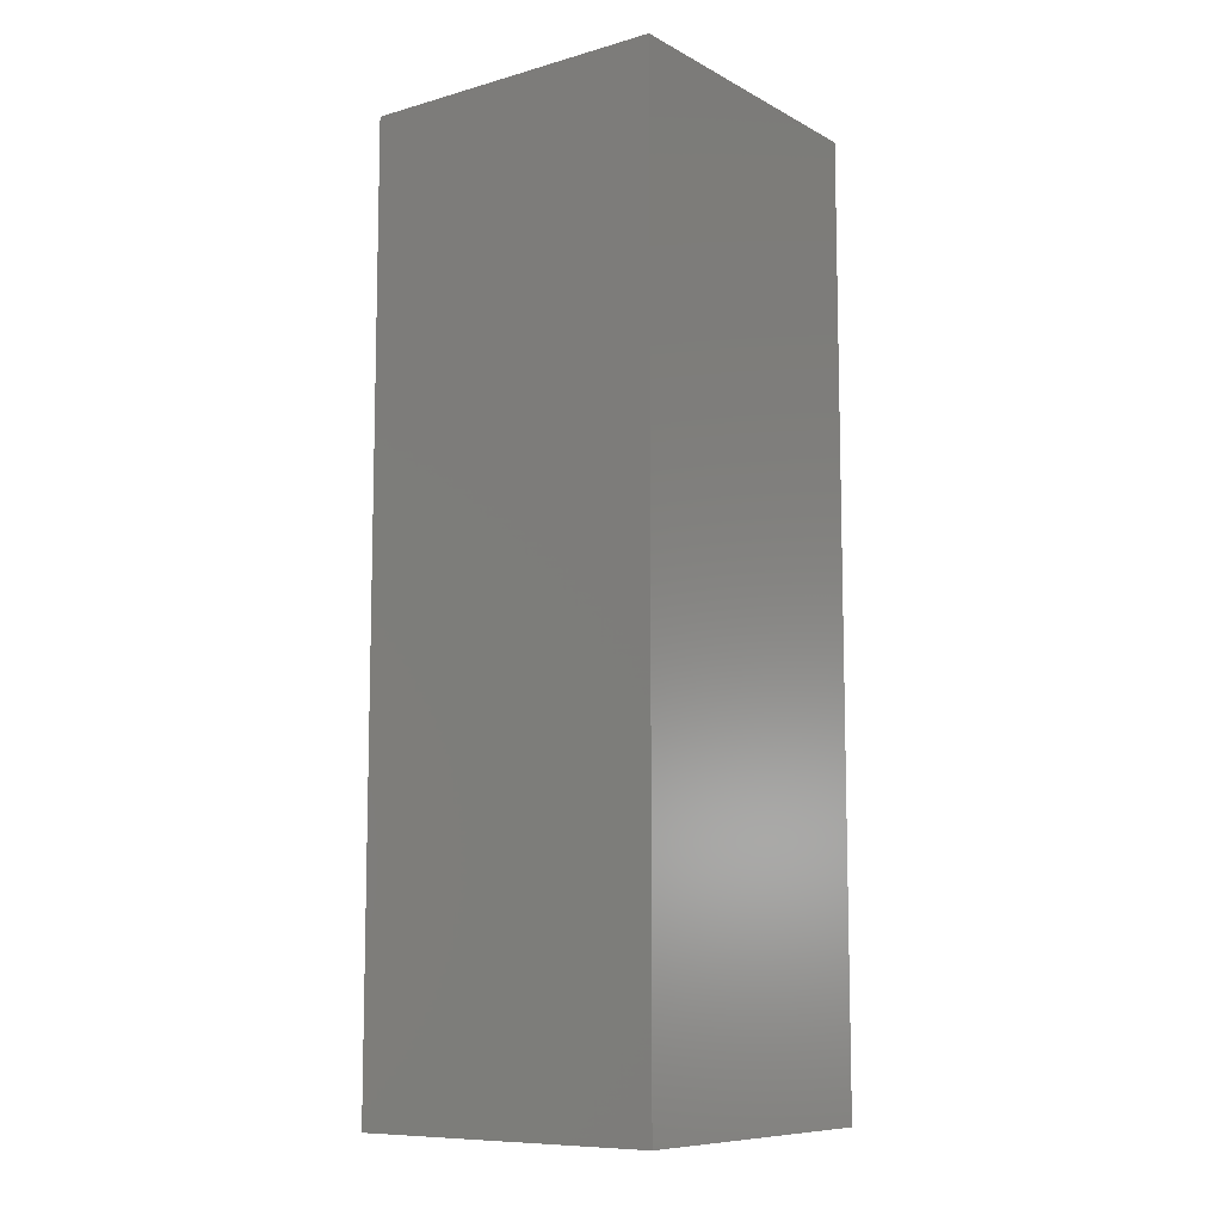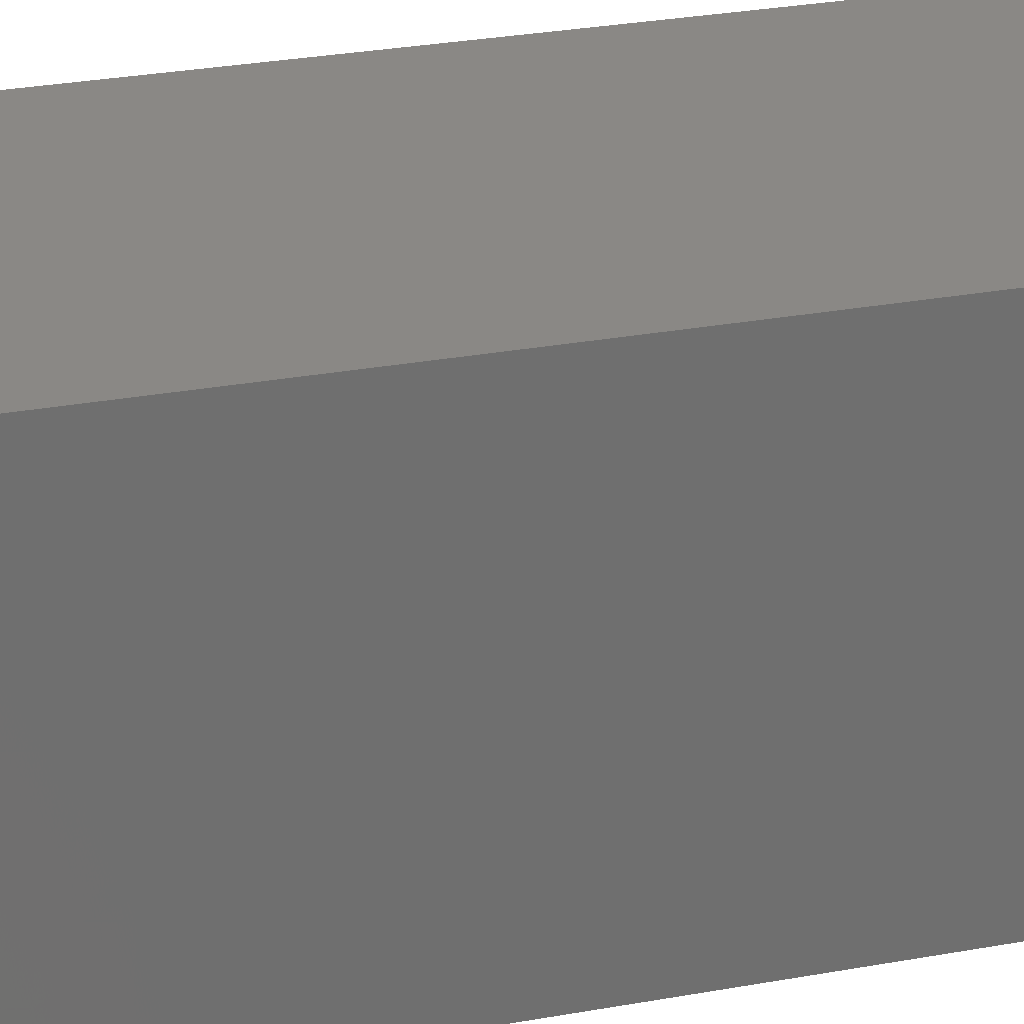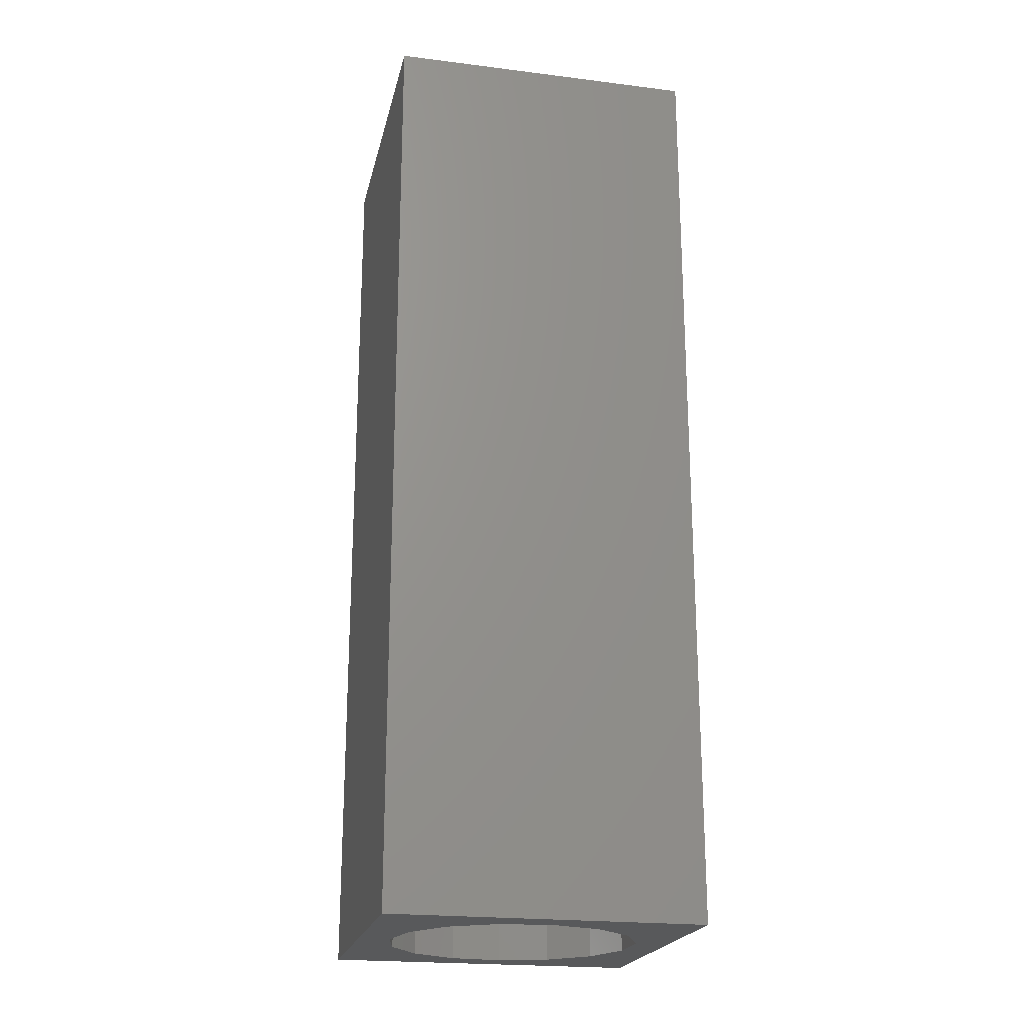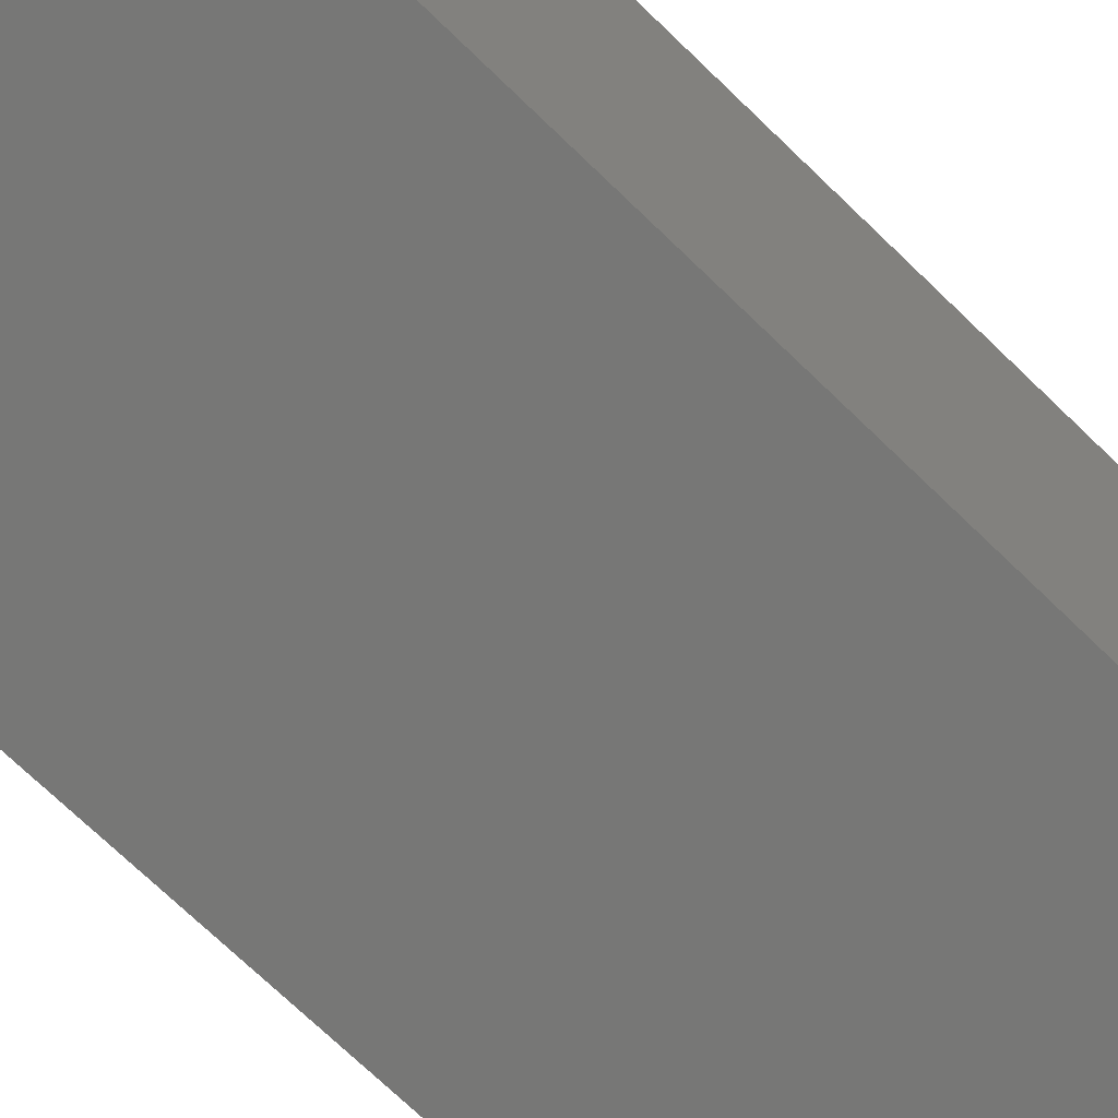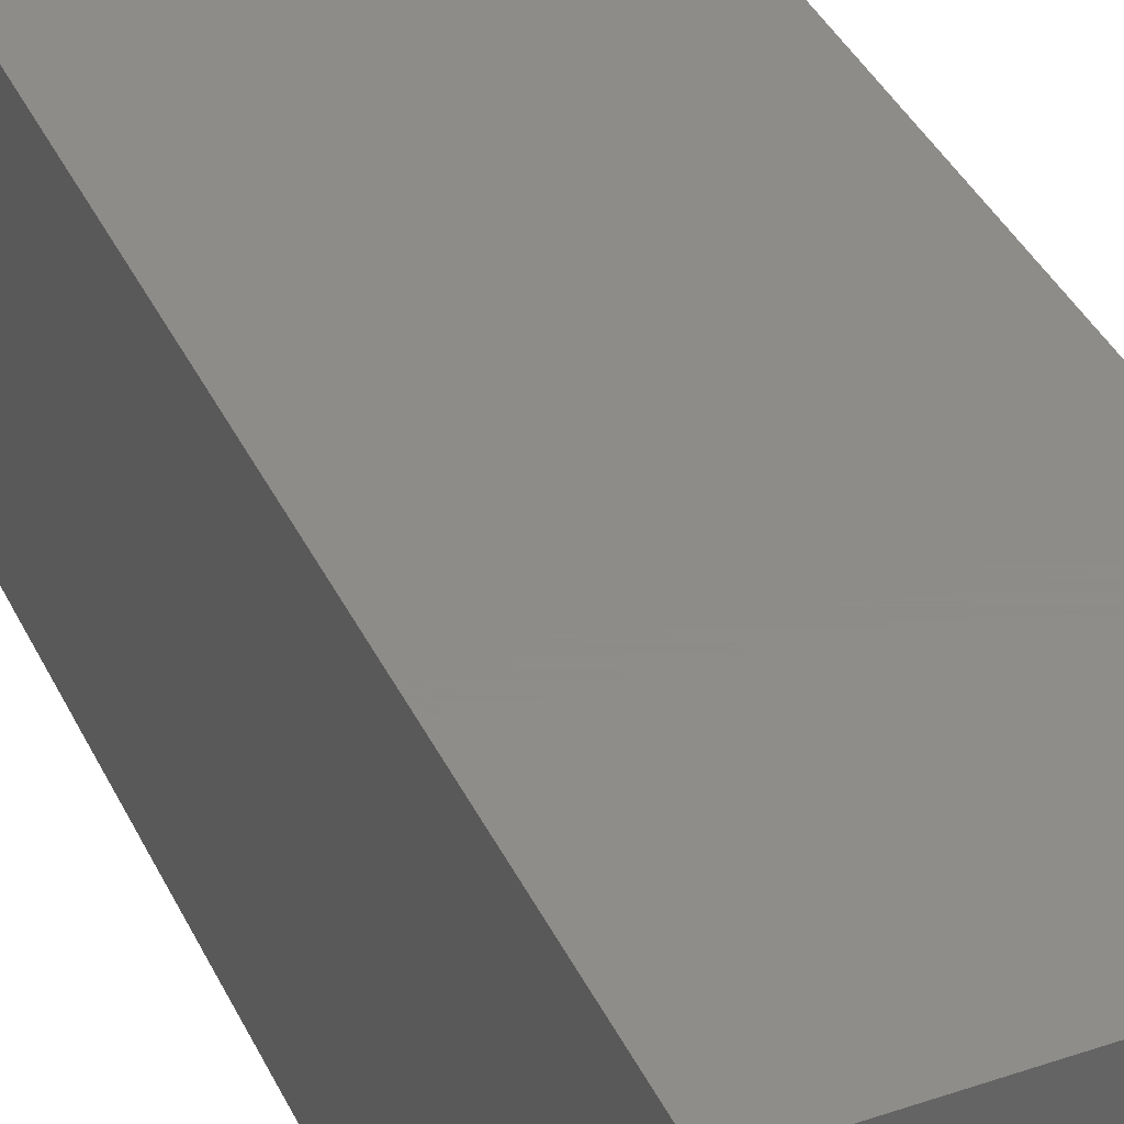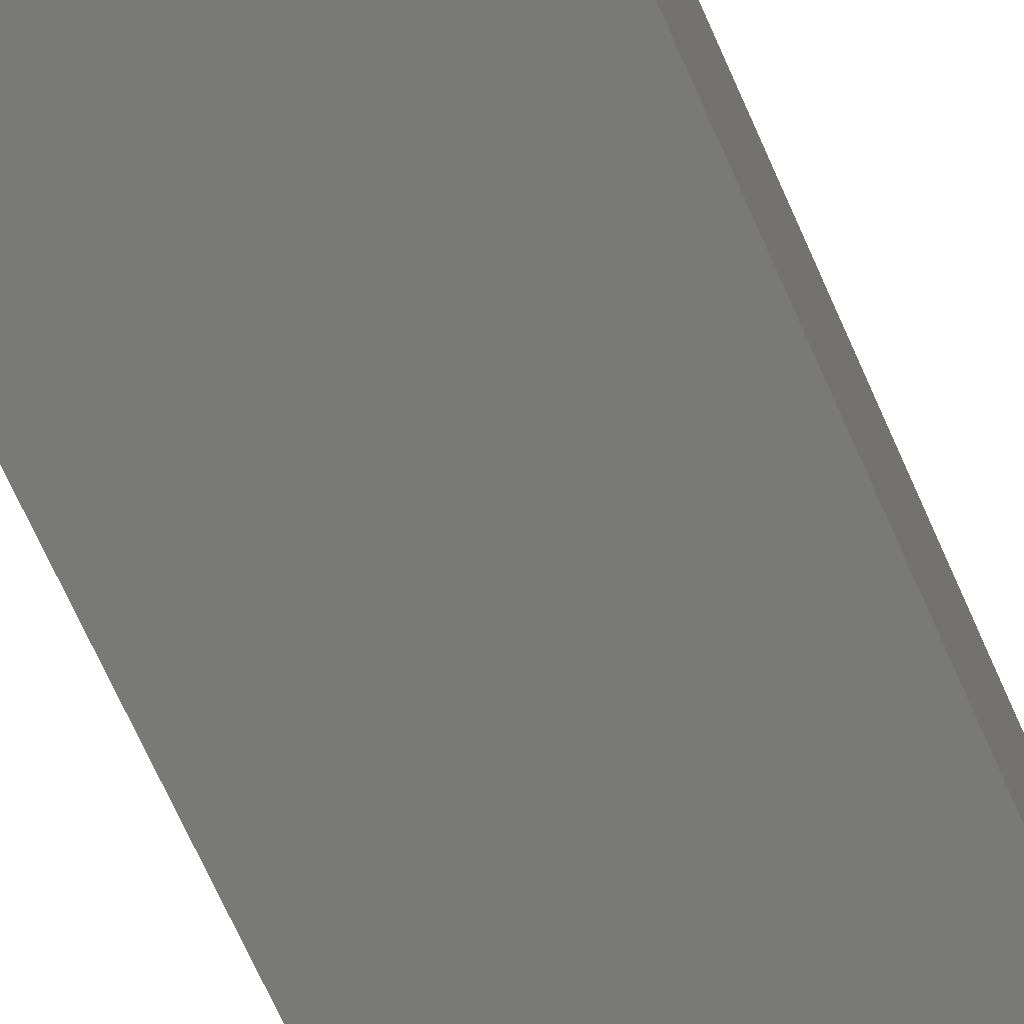
<metadata>
{"format":"stl","ext":"stl","renderer":"f3d","projection":"perspective","resolution":1024,"background":"white","views":[{"elev":-9.3,"azim":-53.5,"up":"+Z"},{"elev":27.8,"azim":-105.8,"up":"+Y"},{"elev":-21.6,"azim":167.6,"up":"+Z"},{"elev":-69.3,"azim":-134.5,"up":"+Y"},{"elev":38.3,"azim":-23.4,"up":"+Y"},{"elev":-71.9,"azim":-155.8,"up":"+Y"}]}
</metadata>
<code>
# stl→obj: 38 verts, 72 faces
v 5 0 15
v 5 5 0
v 5 5 15
v 5 0 0
v 0 5 15
v 0 0 15
v 4.5 2.5 0
v 4.327 1.687 0
v 3.838 1.014 0
v 3.118 0.5979 0
v 2.291 0.511 0
v 0.5437 2.084 0
v 0 0 0
v 0.5437 2.916 0
v 0.882 1.324 0
v 1.5 0.7679 0
v 4.327 3.313 0
v 3.838 3.986 0
v 3.118 4.402 0
v 2.291 4.489 0
v 0 5 0
v 1.5 4.232 0
v 0.882 3.676 0
v 0.5437 2.084 8.61
v 0.5437 2.916 8.61
v 3.838 3.986 8.61
v 4.327 3.313 8.61
v 4.5 2.5 8.61
v 3.118 4.402 8.61
v 2.291 4.489 8.61
v 3.118 0.5979 8.61
v 3.838 1.014 8.61
v 1.5 4.232 8.61
v 0.882 3.676 8.61
v 4.327 1.687 8.61
v 2.291 0.511 8.61
v 1.5 0.7679 8.61
v 0.882 1.324 8.61
f 1 2 3
f 2 1 4
f 5 1 3
f 1 5 6
f 4 7 2
f 4 8 7
f 4 9 8
f 4 10 9
f 4 11 10
f 12 13 14
f 15 13 12
f 16 13 15
f 11 13 16
f 13 11 4
f 17 2 7
f 18 2 17
f 19 2 18
f 20 2 19
f 20 21 2
f 22 21 20
f 23 21 22
f 14 21 23
f 21 14 13
f 13 5 21
f 5 13 6
f 2 5 3
f 5 2 21
f 13 1 6
f 1 13 4
f 24 14 25
f 14 24 12
f 17 26 18
f 26 17 27
f 7 27 17
f 27 7 28
f 19 26 29
f 26 19 18
f 20 29 30
f 29 20 19
f 9 31 32
f 31 9 10
f 23 33 34
f 33 23 22
f 25 23 34
f 23 25 14
f 9 35 8
f 35 9 32
f 8 28 7
f 28 8 35
f 22 30 33
f 30 22 20
f 10 36 31
f 36 10 11
f 35 27 28
f 32 27 35
f 32 26 27
f 31 26 32
f 31 29 26
f 36 29 31
f 36 30 29
f 37 30 36
f 37 33 30
f 38 33 37
f 38 34 33
f 24 34 38
f 34 24 25
f 16 38 37
f 38 16 15
f 38 12 24
f 12 38 15
f 11 37 36
f 37 11 16

</code>
